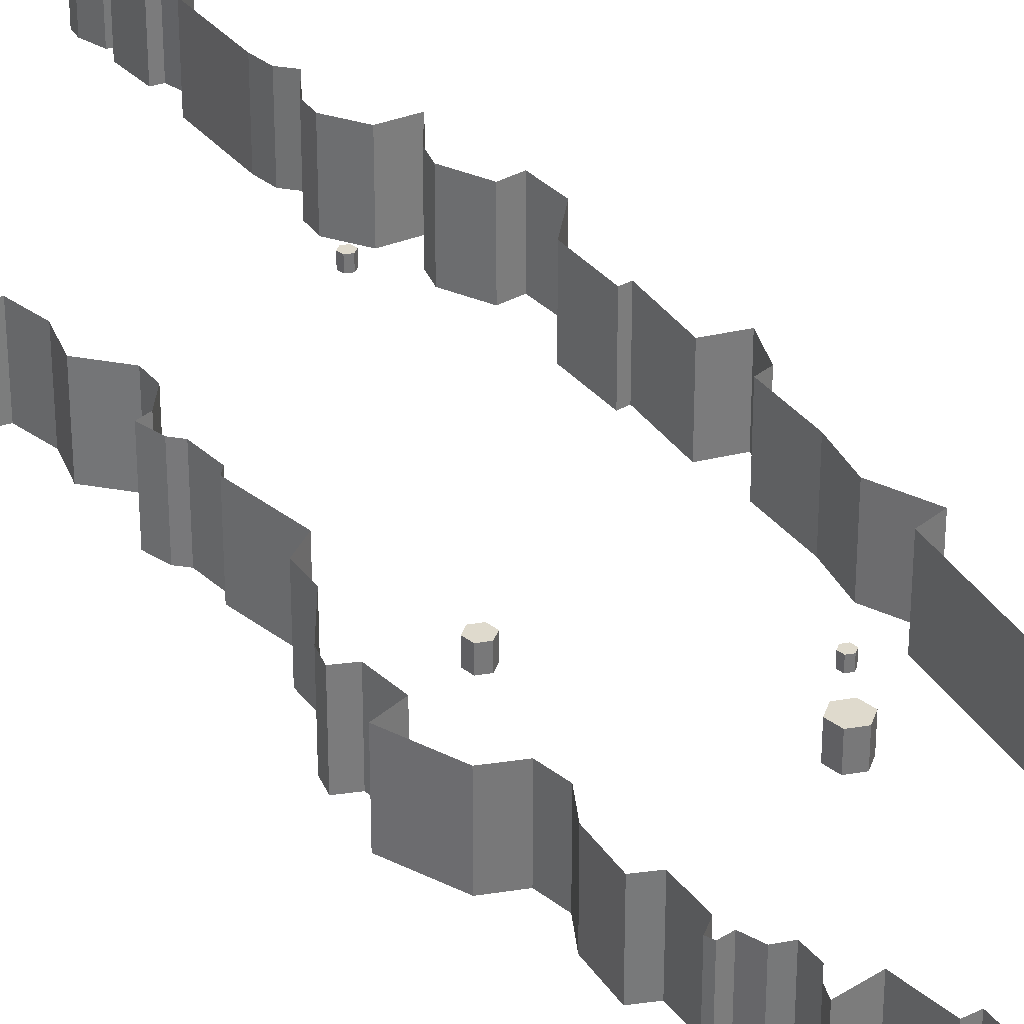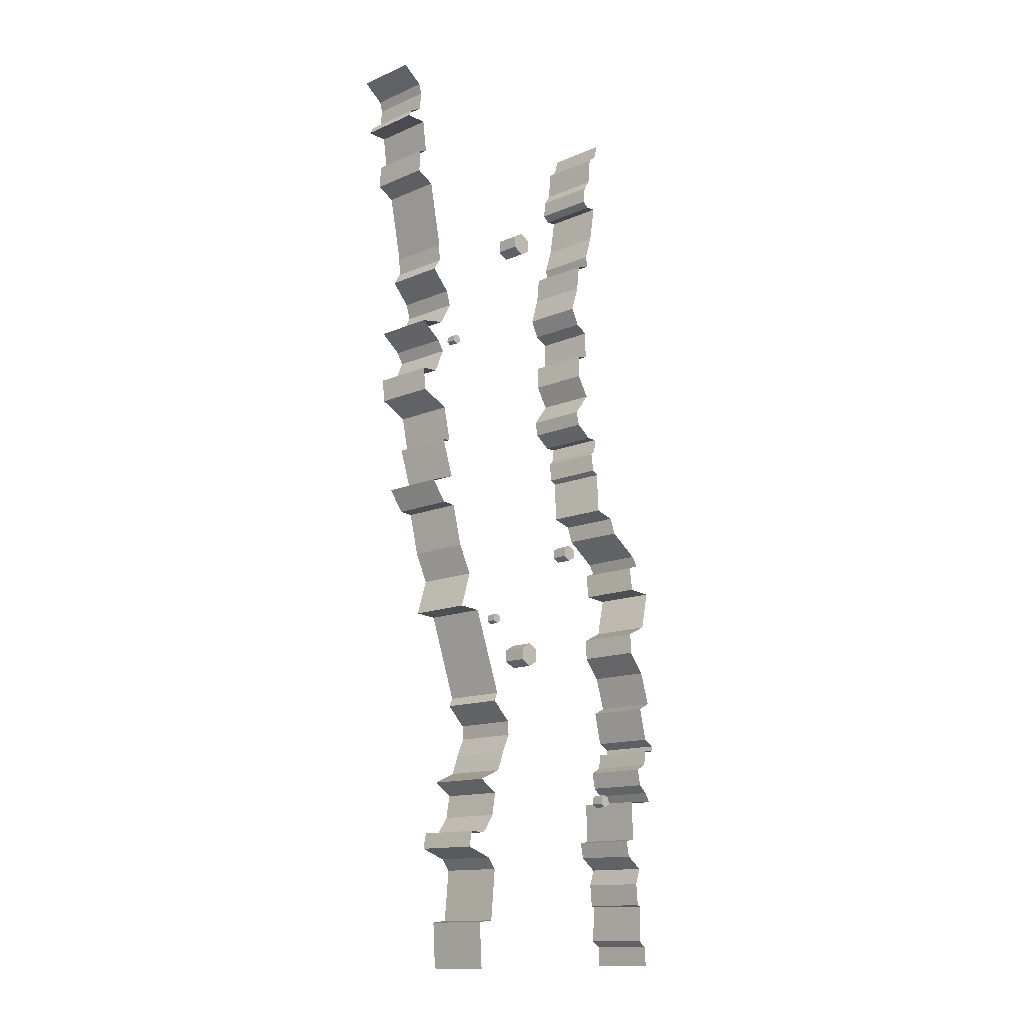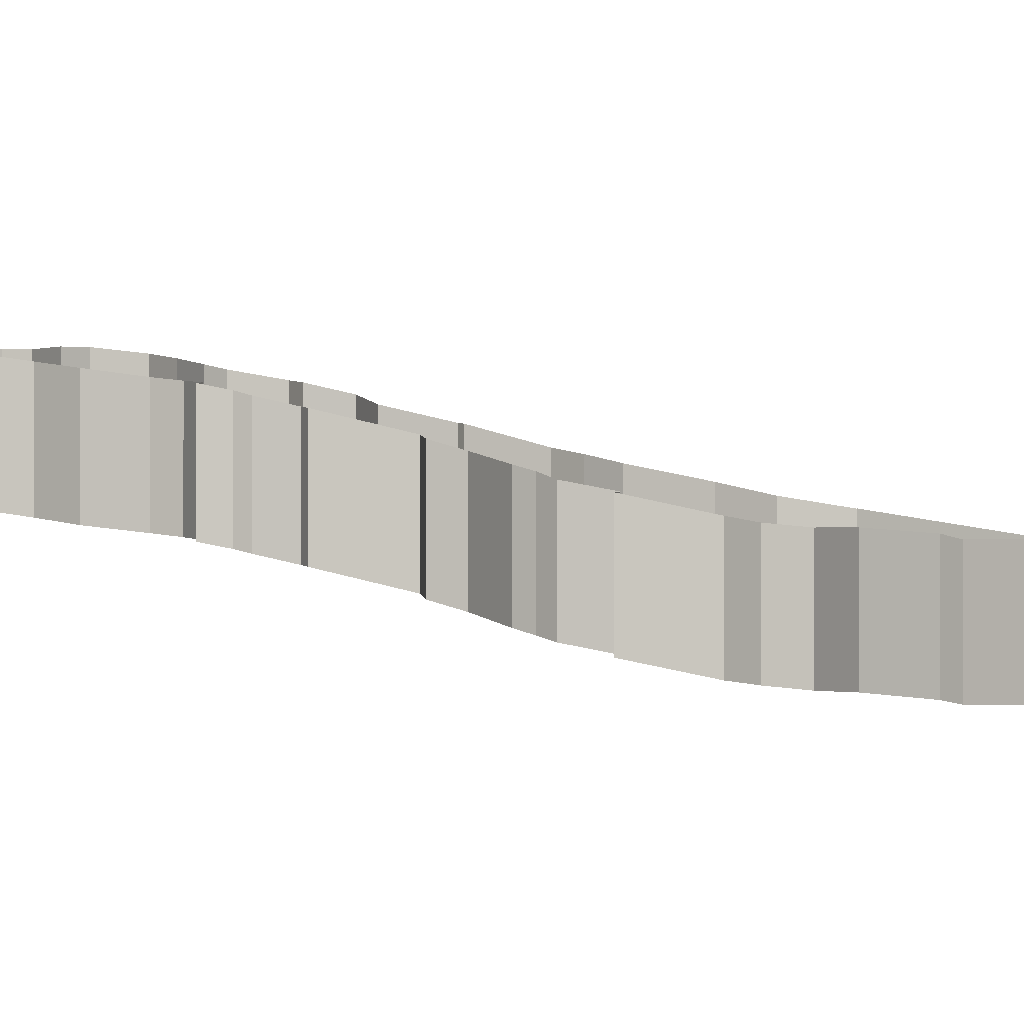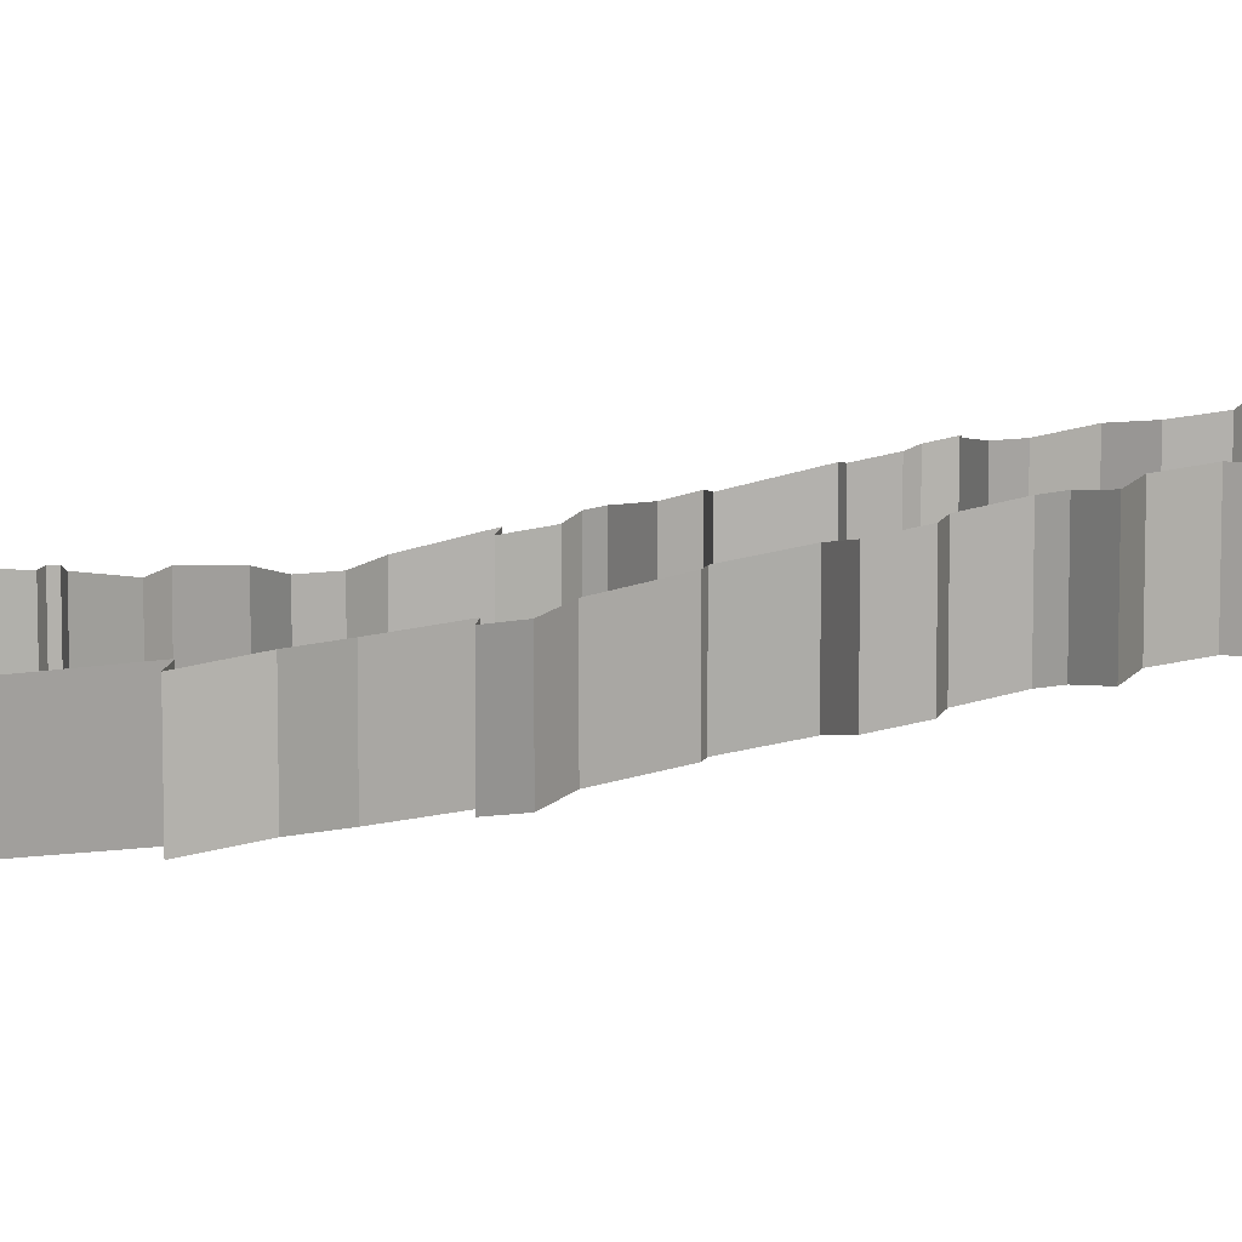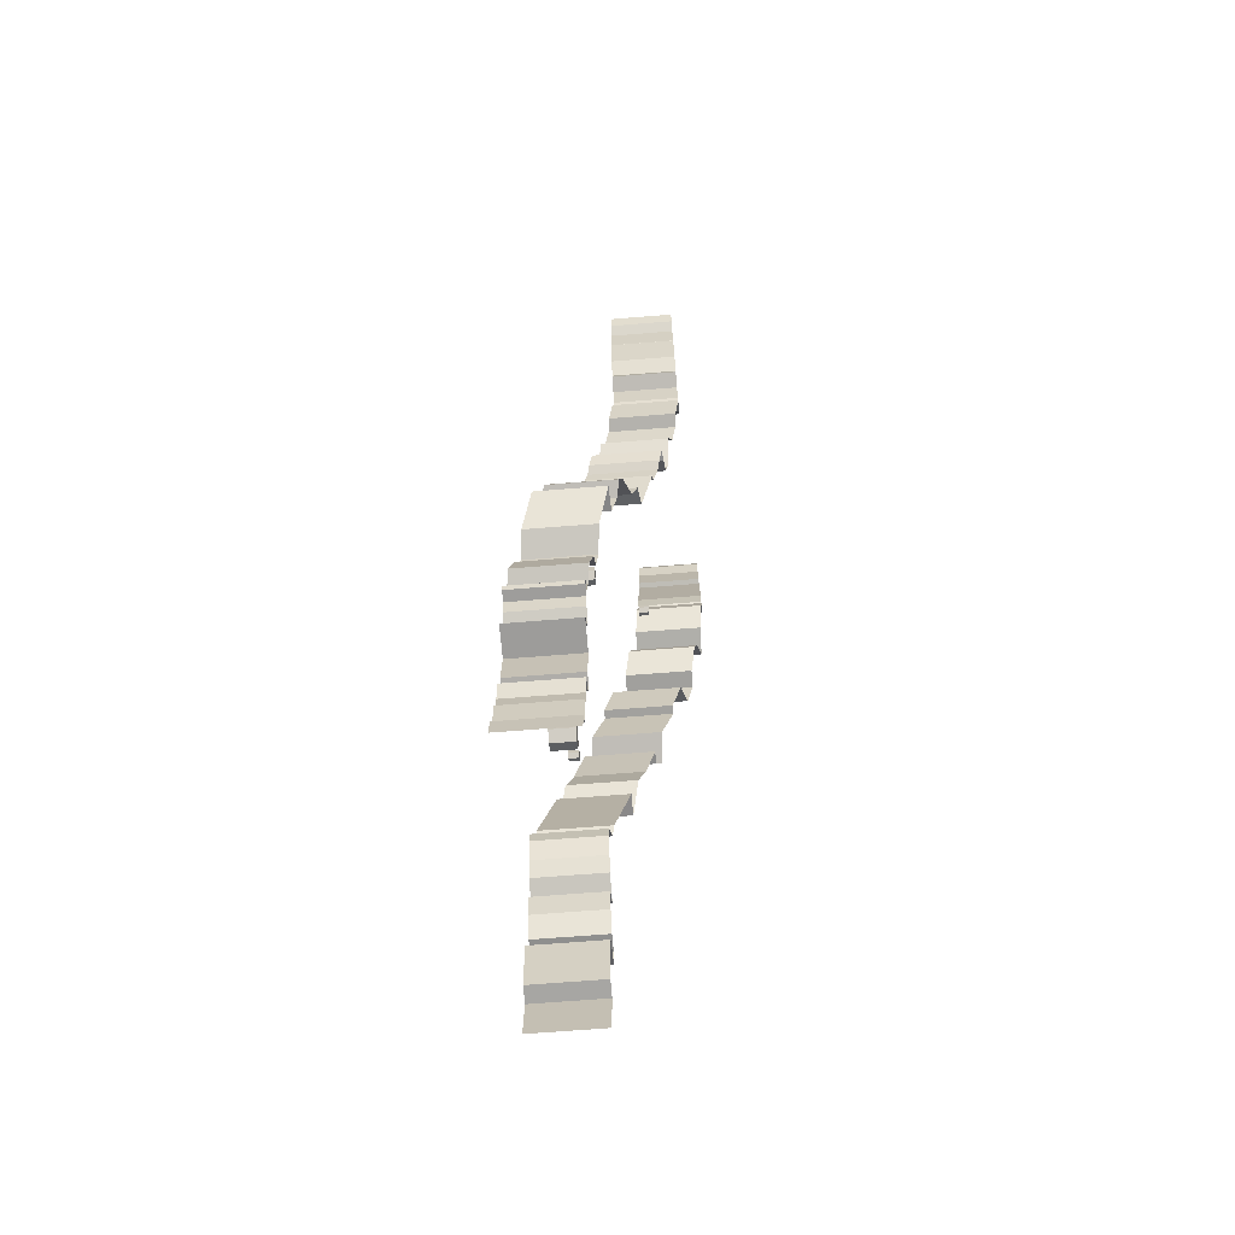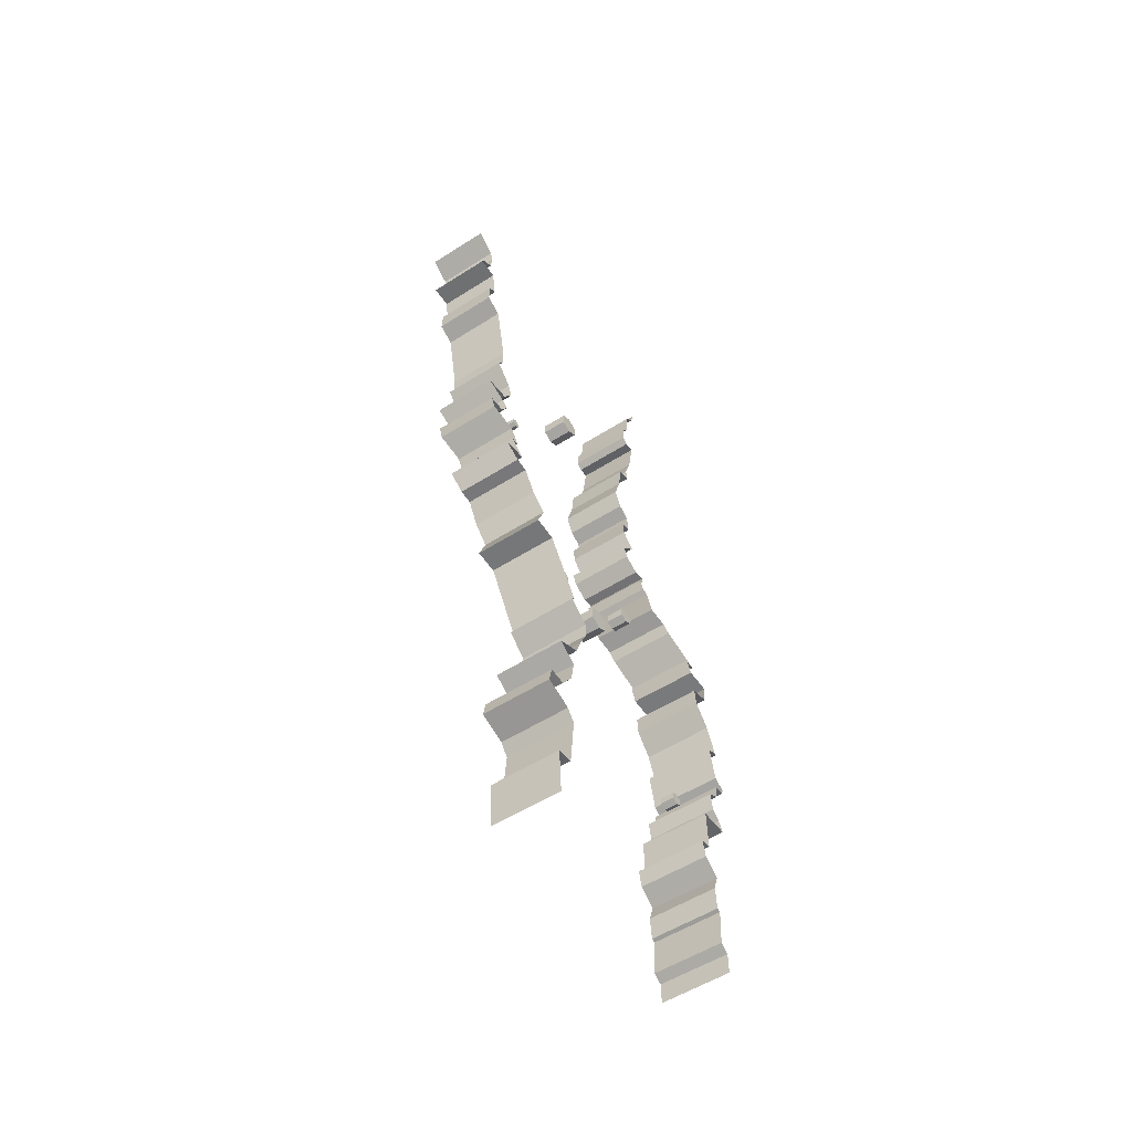
<metadata>
{"format":"obj","ext":"obj","renderer":"f3d","projection":"perspective","resolution":1024,"background":"white","views":[{"elev":32.8,"azim":136.7,"up":"+Y"},{"elev":-13.3,"azim":-45.6,"up":"+Z"},{"elev":-1.1,"azim":103.9,"up":"+Y"},{"elev":11.0,"azim":-78.0,"up":"+Y"},{"elev":-67.7,"azim":94.6,"up":"+Z"},{"elev":-53.6,"azim":-55.7,"up":"+Z"}]}
</metadata>
<code>
o Plane
v -23.11 -4.341 56.15
v -23.11 -1.186 56.15
v -21.75 -4.341 56.94
v -21.75 -1.186 56.94
v -21.75 -4.341 58.52
v -21.75 -1.186 58.52
v -23.11 -4.341 59.31
v -23.11 -1.186 59.31
v -24.48 -4.341 58.52
v -24.48 -1.186 58.52
v -24.48 -4.341 56.94
v -24.48 -1.186 56.94
v -23.41 -24.25 -42.83
v -23.41 -21.24 -42.83
v -22.11 -24.25 -42.08
v -22.11 -21.24 -42.08
v -22.11 -24.25 -40.57
v -22.11 -21.24 -40.57
v -23.41 -24.25 -39.82
v -23.41 -21.24 -39.82
v -24.71 -24.25 -40.57
v -24.71 -21.24 -40.57
v -24.71 -24.25 -42.08
v -24.71 -21.24 -42.08
v 16.86 -18.98 -15.64
v 16.86 -13.86 -15.64
v 19.08 -18.98 -14.36
v 19.08 -13.86 -14.36
v 19.08 -18.98 -11.8
v 19.08 -13.86 -11.8
v 16.86 -18.98 -10.52
v 16.86 -13.86 -10.52
v 14.65 -18.98 -11.8
v 14.65 -13.86 -11.8
v 14.65 -18.98 -14.36
v 14.65 -13.86 -14.36
v 10.81 -2.351 98.48
v 10.81 5.508 98.48
v 14.21 -2.351 100.4
v 14.21 5.508 100.4
v 14.21 -2.351 104.4
v 14.21 5.508 104.4
v 10.81 -2.351 106.3
v 10.81 5.508 106.3
v 7.403 -2.351 104.4
v 7.403 5.508 104.4
v 7.403 -2.351 100.4
v 7.403 5.508 100.4
v -12.31 -28.08 -55.92
v -12.31 -20.73 -55.92
v -9.129 -28.08 -54.08
v -9.129 -20.73 -54.08
v -9.129 -28.08 -50.4
v -9.129 -20.73 -50.4
v -12.31 -28.08 -48.56
v -12.31 -20.73 -48.56
v -15.5 -28.08 -50.4
v -15.5 -20.73 -50.4
v -15.5 -28.08 -54.08
v -15.5 -20.73 -54.08
v 21.05 -30.26 -99.38
v 21.05 -26.31 -99.38
v 22.76 -30.26 -98.39
v 22.76 -26.31 -98.39
v 22.76 -30.26 -96.41
v 22.76 -26.31 -96.41
v 21.05 -30.26 -95.43
v 21.05 -26.31 -95.43
v 19.34 -30.26 -96.41
v 19.34 -26.31 -96.41
v 19.34 -30.26 -98.39
v 19.34 -26.31 -98.39
v -40.07 -13.6 -136.6
v -40.07 -33.88 -136.6
v -39.28 -13.6 -150.3
v -39.28 -33.88 -150.3
v -35.28 -13.6 -136.1
v -35.28 -33.88 -136.1
v -33.85 -13.6 -120.9
v -33.85 -33.88 -120.9
v -36.4 -13.6 -117.5
v -36.4 -33.88 -117.5
v -44.55 -13.6 -114.5
v -44.55 -33.88 -114.5
v -43.63 -13.6 -109.8
v -43.63 -33.88 -109.8
v -38.64 -13.6 -110.1
v -38.64 -33.88 -110.1
v -34.9 -13.6 -104.7
v -34.9 -33.88 -104.7
v -33.74 -13.6 -97.91
v -33.74 -33.88 -97.91
v -39.47 -13.6 -94.03
v -39.47 -33.88 -94.03
v -32.36 -13.6 -90.91
v -32.36 -33.88 -90.91
v -30.38 -13.6 -85.33
v -30.38 -33.88 -85.33
v -27.89 -13.6 -79.74
v -27.89 -33.88 -79.74
v -28.13 -13.6 -75.53
v -28.13 -33.88 -75.53
v -33.59 -13.14 -69.54
v -33.59 -33.42 -69.54
v -31.8 -12.52 -66.94
v -31.8 -32.79 -66.94
v -36.34 -8.287 -40.81
v -36.34 -28.56 -40.81
v -43.21 -8.287 -40.27
v -43.21 -28.56 -40.27
v -38.18 -6.409 -29.1
v -38.18 -26.68 -29.1
v -38.18 -6.409 -29.1
v -38.18 -26.68 -29.1
v -40.31 -4.348 -19.83
v -40.31 -24.62 -19.83
v -40.75 -1.622 -6.476
v -40.75 -21.9 -6.476
v -44.86 -1.622 -6.11
v -44.86 -21.9 -6.11
v -48.18 -0.03641 0.8741
v -48.18 -20.31 0.8741
v -39.58 0.6345 3.682
v -39.58 -19.64 3.682
v -39.98 4.19 16.63
v -39.98 -16.08 16.63
v -37.39 4.19 16.84
v -37.39 -16.08 16.84
v -37.04 6.94 28.6
v -37.04 -13.33 28.6
v -44.06 8.715 33.84
v -44.06 -11.56 33.84
v -43.17 10.54 41.64
v -43.17 -9.736 41.64
v -37.76 10.57 42.01
v -37.76 -9.703 42.01
v -33.29 12.03 50.09
v -33.29 -8.248 50.09
v -34.53 12.89 53.92
v -34.53 -7.388 53.92
v -40.2 14.09 59.75
v -40.2 -6.189 59.75
v -31.74 14.37 61.32
v -31.74 -5.904 61.32
v -27.28 15.16 68.64
v -27.28 -5.11 68.64
v -28.45 15.37 73.49
v -28.45 -4.907 73.49
v -34.38 15.37 80.06
v -34.38 -4.907 80.06
v -32.04 15.37 83.67
v -32.04 -4.907 83.67
v -32.22 15.37 89.33
v -32.22 -4.907 89.33
v -36.31 15.37 110.4
v -36.31 -4.907 110.4
v -41.94 15.37 113.5
v -41.94 -4.907 113.5
v -41.48 15.37 120.9
v -41.48 -4.907 120.9
v -38.98 15.37 121.7
v -38.98 -4.907 121.7
v -40.31 15.37 131.9
v -40.31 -4.907 131.9
v -46.92 15.37 132.1
v -46.92 -4.907 132.1
v -45.66 15.37 134.3
v -45.66 -4.907 134.3
v -42.15 15.37 136.2
v -42.15 -4.907 136.2
v -41.45 15.37 142.1
v -41.45 -4.907 142.1
v -42.39 15.37 145.3
v -42.39 -4.907 145.3
v -48.89 15.37 150.2
v -48.89 -4.907 150.2
v 35.99 -13.6 -150.2
v 35.99 -33.88 -150.2
v 35.77 -13.6 -144.1
v 35.77 -33.88 -144.1
v 33.11 -13.6 -142.3
v 33.11 -33.88 -142.3
v 33.64 -13.6 -131.2
v 33.64 -33.88 -131.2
v 32.55 -13.6 -130.7
v 32.55 -33.88 -130.7
v 31.93 -13.6 -124
v 31.93 -33.88 -124
v 33.53 -13.6 -119
v 33.53 -33.88 -119
v 28.42 -13.6 -115.2
v 28.42 -33.88 -115.2
v 27.35 -13.6 -110.2
v 27.35 -33.88 -110.2
v 30.74 -13.6 -109.6
v 30.74 -33.88 -109.6
v 30.19 -13.6 -97.37
v 30.19 -33.88 -97.37
v 39.08 -13.6 -96.97
v 39.08 -33.88 -96.97
v 37.42 -13.6 -94.05
v 37.42 -33.88 -94.05
v 34.7 -13.6 -91.63
v 34.7 -33.88 -91.63
v 33.68 -13.6 -86.51
v 33.68 -33.88 -86.51
v 36.96 -13.6 -84.74
v 36.96 -33.88 -84.74
v 37.71 -13.6 -80.09
v 37.71 -33.88 -80.09
v 40.85 -13.6 -79.94
v 40.85 -33.88 -79.94
v 41.22 -13.6 -78.21
v 41.22 -33.88 -78.21
v 37.72 -13.6 -76.25
v 37.72 -33.88 -76.25
v 35.36 -13.6 -66.08
v 35.36 -33.88 -66.08
v 40.17 -12.94 -63.95
v 40.17 -33.22 -63.95
v 37.92 -12.12 -53.58
v 37.92 -32.39 -53.58
v 32.89 -12.03 -47.1
v 32.89 -32.31 -47.1
v 33.42 -11.4 -40.56
v 33.42 -31.68 -40.56
v 40.64 -10.67 -37.3
v 40.64 -30.95 -37.3
v 46.47 -7.821 -24.65
v 46.47 -28.1 -24.65
v 39.16 -7.581 -23.89
v 39.16 -27.86 -23.89
v 39.9 -6.052 -16
v 39.9 -26.33 -16
v 44.58 -5.163 -14.47
v 44.58 -25.44 -14.47
v 43.57 -4.255 -11.17
v 43.57 -24.53 -11.17
v 36.32 -2.28 -3.629
v 36.32 -22.55 -3.629
v 36.22 -0.7048 1.897
v 36.22 -20.98 1.897
v 30.68 0.03535 4.129
v 30.68 -20.24 4.129
v 33.96 3.472 18.11
v 33.96 -16.8 18.11
v 32.28 3.693 19.44
v 32.28 -16.58 19.44
v 33.04 5.158 25.83
v 33.04 -15.12 25.83
v 35.3 5.742 27.62
v 35.3 -14.53 27.62
v 36.72 6.667 32.1
v 36.72 -13.61 32.1
v 33.57 6.897 32.27
v 33.57 -13.38 32.27
v 28.99 7.364 36.32
v 28.99 -12.91 36.32
v 28.55 7.908 41.03
v 28.55 -12.37 41.03
v 34.96 8.874 48.39
v 34.96 -11.4 48.39
v 32.08 9.931 55.67
v 32.08 -10.34 55.67
v 33.53 11.11 63.61
v 33.53 -9.162 63.61
v 37.54 11.51 64.46
v 37.54 -8.76 64.46
v 38.75 12.63 74.04
v 38.75 -7.64 74.04
v 34.58 12.63 76.42
v 34.58 -7.64 76.42
v 31.9 12.63 81.89
v 31.9 -7.64 81.89
v 34.62 12.63 90.5
v 34.62 -7.64 90.5
v 35.55 12.63 98.99
v 35.55 -7.64 98.99
v 40.22 12.63 100.5
v 40.22 -7.64 100.5
v 39.53 12.63 104
v 39.53 -7.64 104
v 42.07 12.63 111.9
v 42.07 -7.64 111.9
v 44.05 12.63 124.1
v 44.05 -7.64 124.1
v 40.7 12.63 123.8
v 40.7 -7.64 123.8
v 38.63 12.63 125.7
v 38.63 -7.64 125.7
v 39.17 12.63 131.2
v 39.17 -7.64 131.2
v 41.33 12.63 134.3
v 41.33 -7.64 134.3
v 42.15 12.63 143.2
v 42.15 -7.64 143.2
v 44.93 12.63 145.6
v 44.93 -7.64 145.6
v 46.1 12.63 150.1
v 46.1 -7.64 150.1
f 1 2 4 3
f 3 4 6 5
f 5 6 8 7
f 7 8 10 9
f 4 2 12 10 8 6
f 9 10 12 11
f 11 12 2 1
f 1 3 5 7 9 11
f 13 14 16 15
f 15 16 18 17
f 17 18 20 19
f 19 20 22 21
f 16 14 24 22 20 18
f 21 22 24 23
f 23 24 14 13
f 13 15 17 19 21 23
f 25 26 28 27
f 27 28 30 29
f 29 30 32 31
f 31 32 34 33
f 28 26 36 34 32 30
f 33 34 36 35
f 35 36 26 25
f 25 27 29 31 33 35
f 37 38 40 39
f 39 40 42 41
f 41 42 44 43
f 43 44 46 45
f 40 38 48 46 44 42
f 45 46 48 47
f 47 48 38 37
f 37 39 41 43 45 47
f 49 50 52 51
f 51 52 54 53
f 53 54 56 55
f 55 56 58 57
f 52 50 60 58 56 54
f 57 58 60 59
f 59 60 50 49
f 49 51 53 55 57 59
f 61 62 64 63
f 63 64 66 65
f 65 66 68 67
f 67 68 70 69
f 64 62 72 70 68 66
f 69 70 72 71
f 71 72 62 61
f 61 63 65 67 69 71
f 73 74 76 75
f 74 73 77 78
f 78 77 79 80
f 80 79 81 82
f 82 81 83 84
f 84 83 85 86
f 86 85 87 88
f 88 87 89 90
f 90 89 91 92
f 92 91 93 94
f 94 93 95 96
f 96 95 97 98
f 98 97 99 100
f 100 99 101 102
f 102 101 103 104
f 104 103 105 106
f 106 105 107 108
f 108 107 109 110
f 110 109 111 112
f 112 111 113 114
f 114 113 115 116
f 116 115 117 118
f 118 117 119 120
f 120 119 121 122
f 122 121 123 124
f 124 123 125 126
f 126 125 127 128
f 128 127 129 130
f 130 129 131 132
f 132 131 133 134
f 134 133 135 136
f 136 135 137 138
f 138 137 139 140
f 140 139 141 142
f 142 141 143 144
f 144 143 145 146
f 146 145 147 148
f 148 147 149 150
f 150 149 151 152
f 152 151 153 154
f 154 153 155 156
f 156 155 157 158
f 158 157 159 160
f 160 159 161 162
f 162 161 163 164
f 164 163 165 166
f 166 165 167 168
f 168 167 169 170
f 170 169 171 172
f 172 171 173 174
f 174 173 175 176
f 177 178 180 179
f 179 180 182 181
f 181 182 184 183
f 183 184 186 185
f 185 186 188 187
f 187 188 190 189
f 189 190 192 191
f 191 192 194 193
f 193 194 196 195
f 195 196 198 197
f 197 198 200 199
f 199 200 202 201
f 201 202 204 203
f 203 204 206 205
f 205 206 208 207
f 207 208 210 209
f 209 210 212 211
f 211 212 214 213
f 213 214 216 215
f 215 216 218 217
f 217 218 220 219
f 219 220 222 221
f 221 222 224 223
f 223 224 226 225
f 225 226 228 227
f 227 228 230 229
f 229 230 232 231
f 231 232 234 233
f 233 234 236 235
f 235 236 238 237
f 237 238 240 239
f 239 240 242 241
f 241 242 244 243
f 243 244 246 245
f 245 246 248 247
f 247 248 250 249
f 249 250 252 251
f 251 252 254 253
f 253 254 256 255
f 255 256 258 257
f 257 258 260 259
f 259 260 262 261
f 261 262 264 263
f 263 264 266 265
f 265 266 268 267
f 267 268 270 269
f 269 270 272 271
f 271 272 274 273
f 273 274 276 275
f 275 276 278 277
f 277 278 280 279
f 279 280 282 281
f 281 282 284 283
f 283 284 286 285
f 285 286 288 287
f 287 288 290 289
f 289 290 292 291
f 291 292 294 293
f 293 294 296 295
f 295 296 298 297
f 297 298 300 299

</code>
